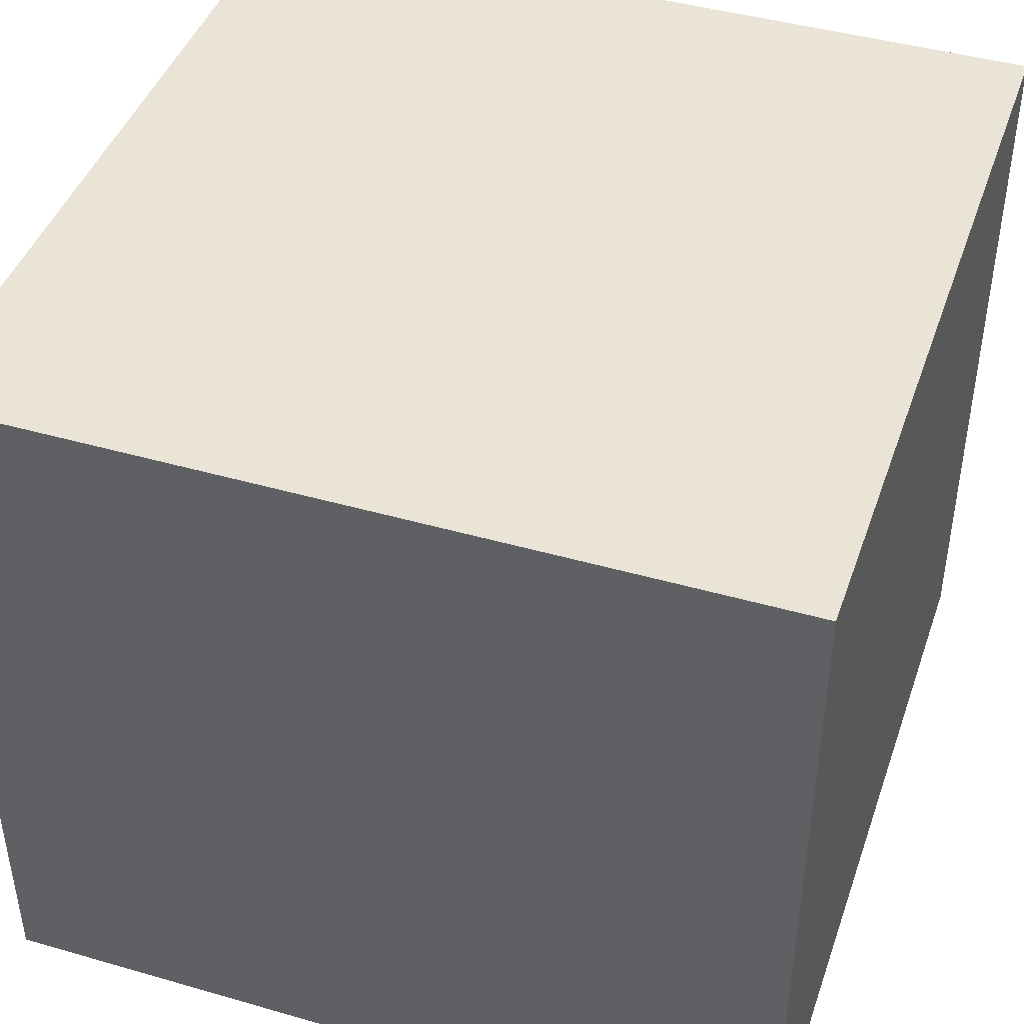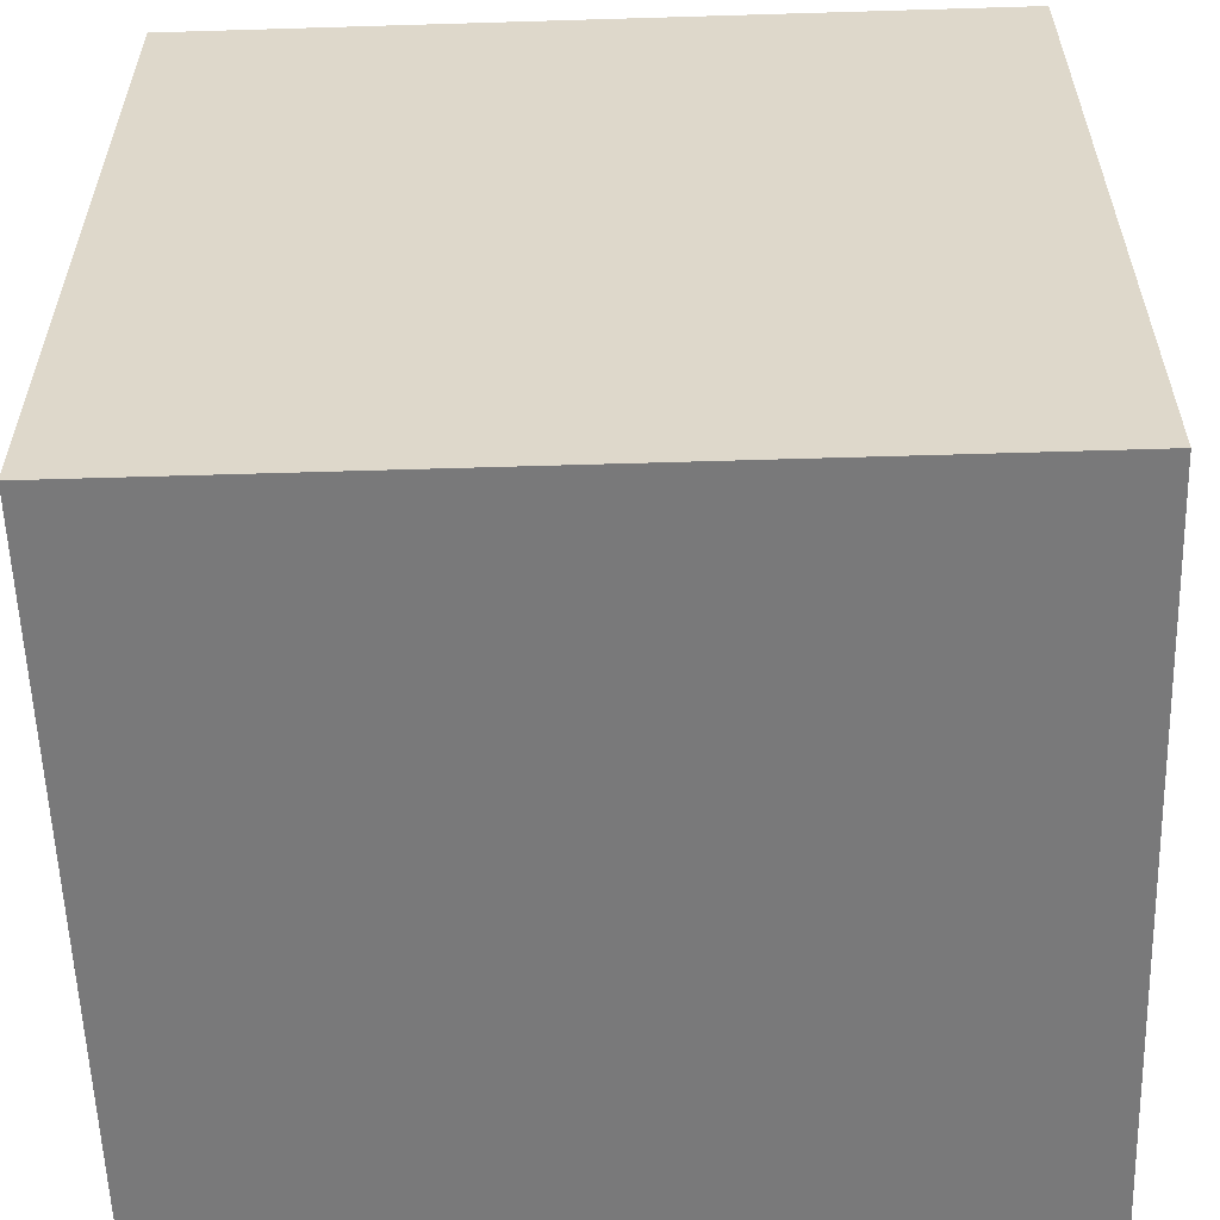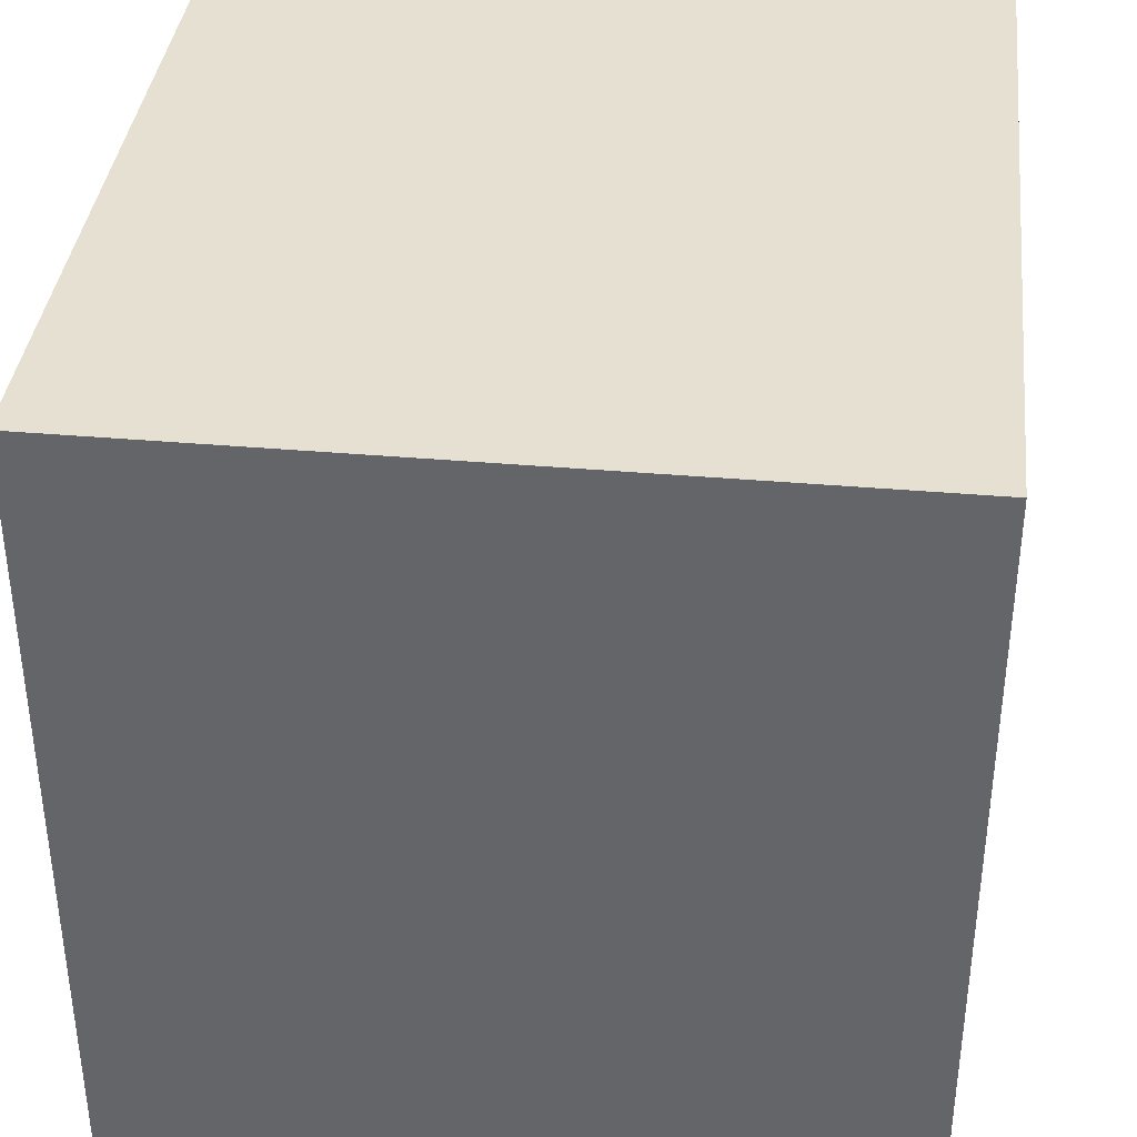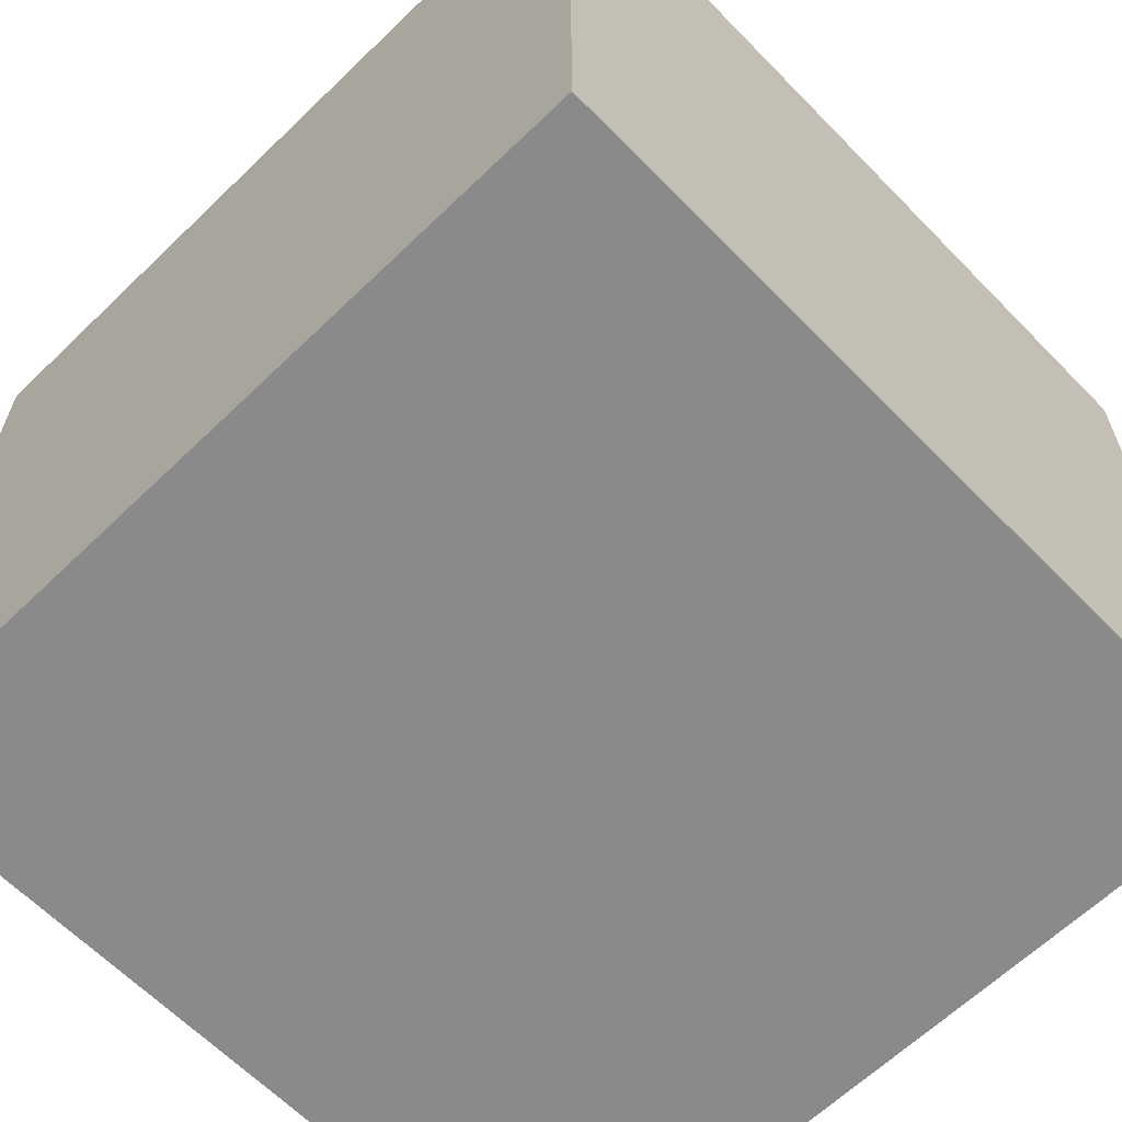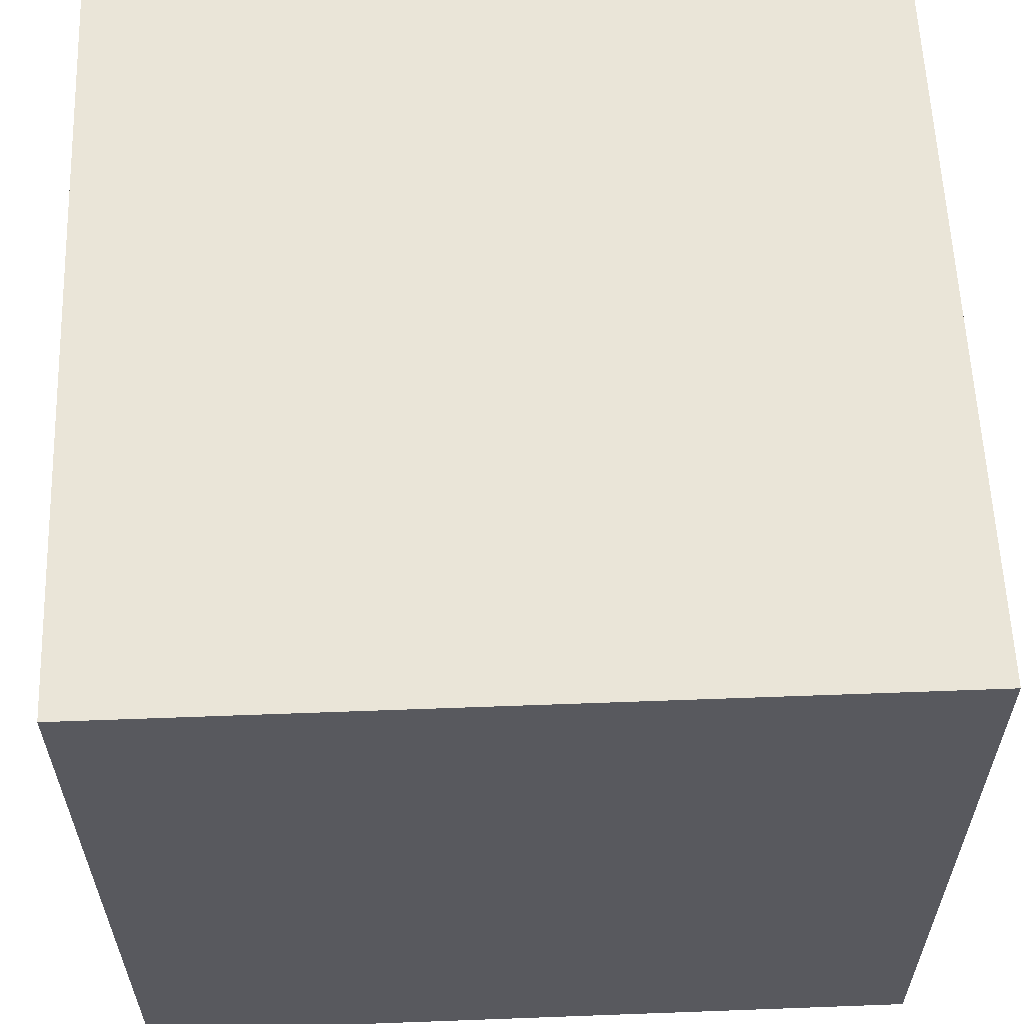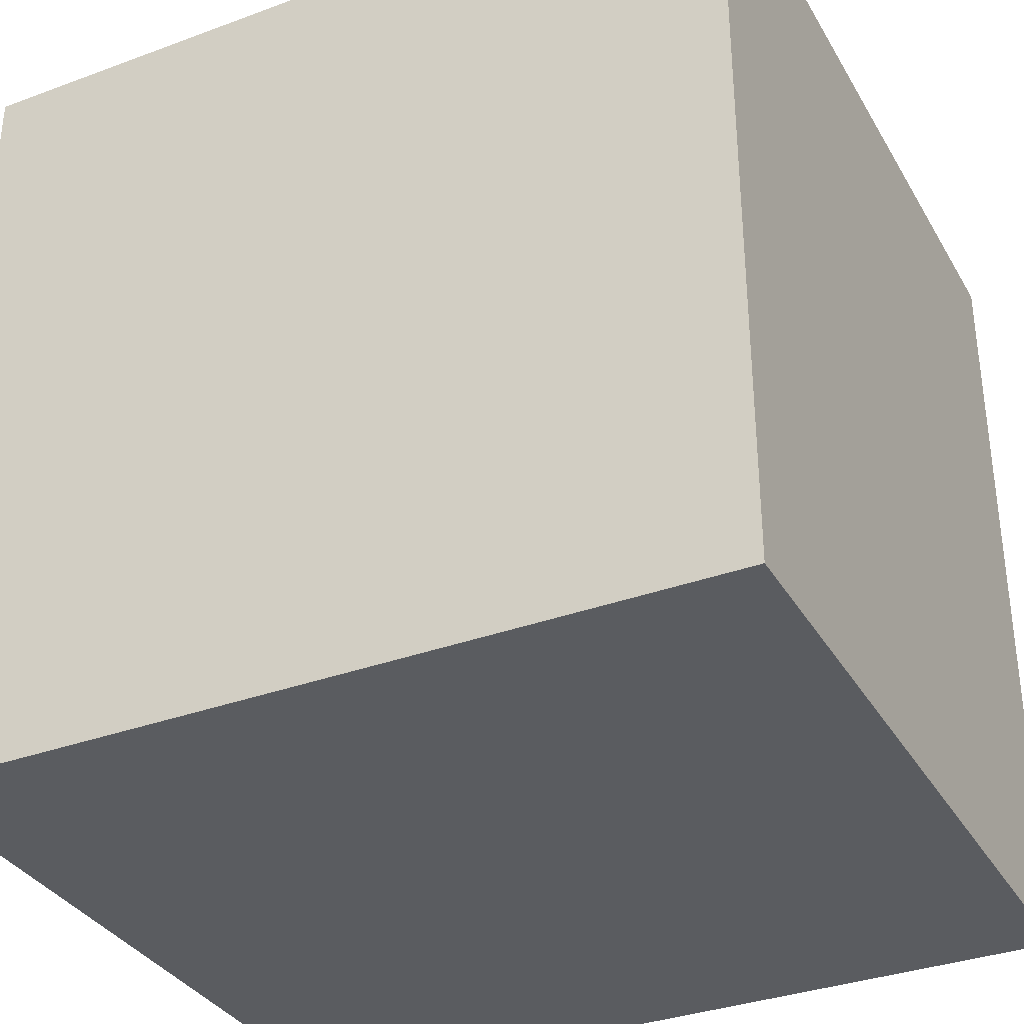
<metadata>
{"format":"obj","ext":"obj","renderer":"f3d","projection":"perspective","resolution":1024,"background":"white","views":[{"elev":43.7,"azim":18.7,"up":"+Y"},{"elev":-57.8,"azim":-178.2,"up":"+Z"},{"elev":37.6,"azim":96.4,"up":"+Z"},{"elev":-63.4,"azim":-45.8,"up":"+Y"},{"elev":59.4,"azim":177.8,"up":"+Y"},{"elev":-34.4,"azim":26.4,"up":"+Z"}]}
</metadata>
<code>
g z009v001_l
v -0.3634 0.2424 0.3634
v -0.3634 0 0.3634
v -0.3634 0 -0.3633
v -0.3634 0.2424 -0.3633
v 0.3633 0.2424 -0.3633
v 0.3633 0 -0.3633
v 0.3633 0 0.3634
v 0.3633 0.2424 0.3634
v -0.3634 0.2424 -0.3633
v -0.3634 0 -0.3633
v 0.3633 0 -0.3633
v 0.3633 0.2424 -0.3633
v 0.3633 0.6766 -0.3633
v 0.3633 0.4514 -0.3633
v 0.3633 0.4514 0.3634
v 0.3633 0.6766 0.3634
v -0.3634 0.6766 0.3634
v 0.3633 0.6766 0.3634
v 0.3633 0.4514 0.3634
v -0.3634 0.4514 0.3634
v 0.3633 0.2424 -0.3633
v 0.3633 0.4514 -0.3633
v -0.3634 0.4514 -0.3633
v -0.3634 0.2424 -0.3633
v 0.3633 0.4514 -0.3633
v 0.3633 0.2424 -0.3633
v 0.3633 0.2424 0.3634
v 0.3633 0.4514 0.3634
v -0.3634 0.2424 0.3634
v -0.3634 0.4514 0.3634
v 0.3633 0.4514 0.3634
v 0.3633 0.2424 0.3634
v -0.3634 0.2424 -0.3633
v -0.3634 0.4514 -0.3633
v -0.3634 0.4514 0.3634
v -0.3634 0.2424 0.3634
v 0.2537 0.6857 8.392e-05
v -5.186e-06 0.6857 0.2538
v -0.2537 0.6857 8.392e-05
v -5.186e-06 0.6857 -0.2536
v -0.3634 0.4514 -0.3633
v 0.3633 0.4514 -0.3633
v 0.3633 0.6766 -0.3633
v -0.3634 0.6766 -0.3633
v -0.3634 0.6766 0.3634
v -0.3634 0.4514 0.3634
v -0.3634 0.4514 -0.3633
v -0.3634 0.6766 -0.3633
v -0.3634 0.6766 -0.3633
v 0.3633 0.6766 -0.3633
v 0.3633 0.6766 0.3634
v -0.3634 0.6766 0.3634
v 0.3633 0 0.3634
v -0.3634 0 0.3634
v -0.3634 0.2424 0.3634
v 0.3633 0.2424 0.3634
v -0.3634 0 -0.3633
v -0.3634 0 0.3634
v 0.3633 0 0.3634
v 0.3633 0 -0.3633
g z009v001_l_0
f 3 2 1
f 4 3 1
f 7 6 5
f 8 7 5
f 11 10 9
f 12 11 9
f 15 14 13
f 16 15 13
f 19 18 17
f 20 19 17
f 23 22 21
f 24 23 21
f 27 26 25
f 28 27 25
f 31 30 29
f 32 31 29
f 35 34 33
f 36 35 33
f 39 38 37
f 40 39 37
f 43 42 41
f 44 43 41
f 47 46 45
f 48 47 45
f 51 50 49
f 52 51 49
f 55 54 53
f 56 55 53
f 59 58 57
f 60 59 57

</code>
